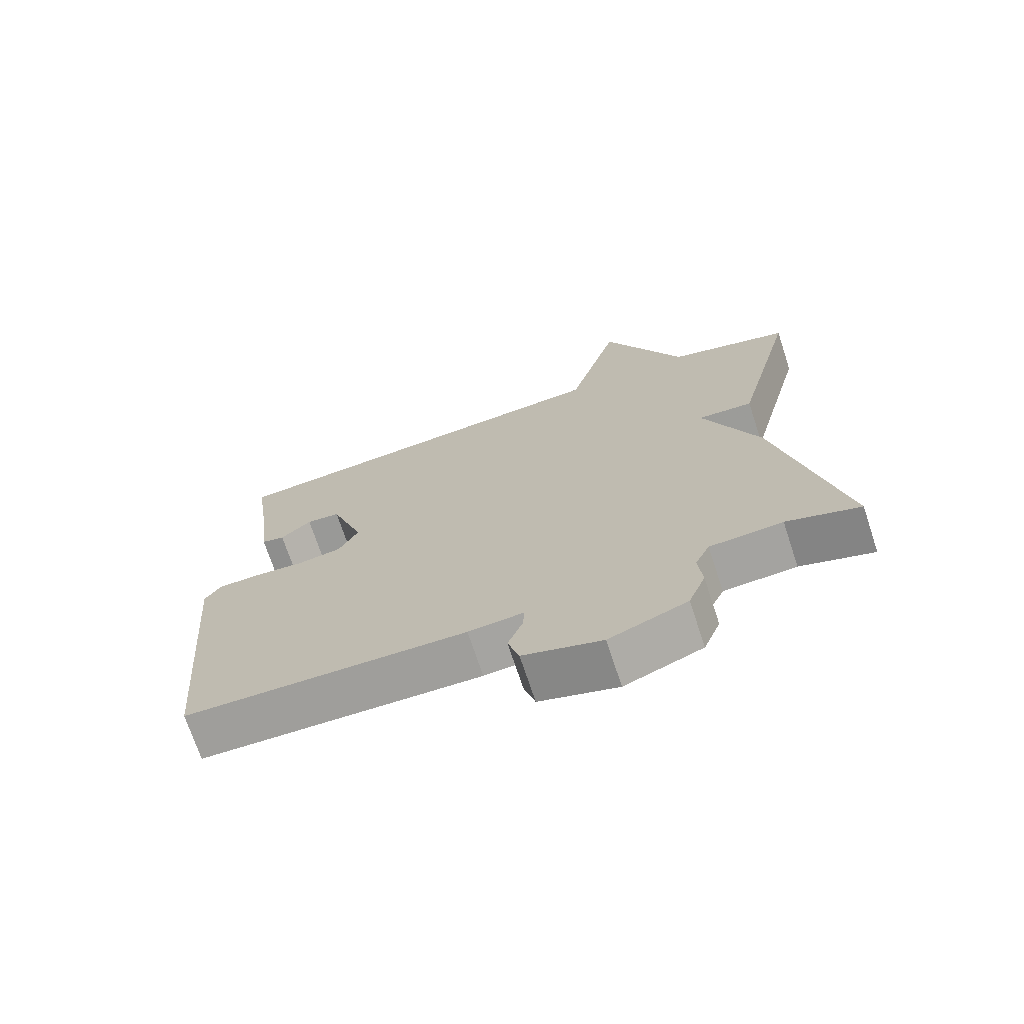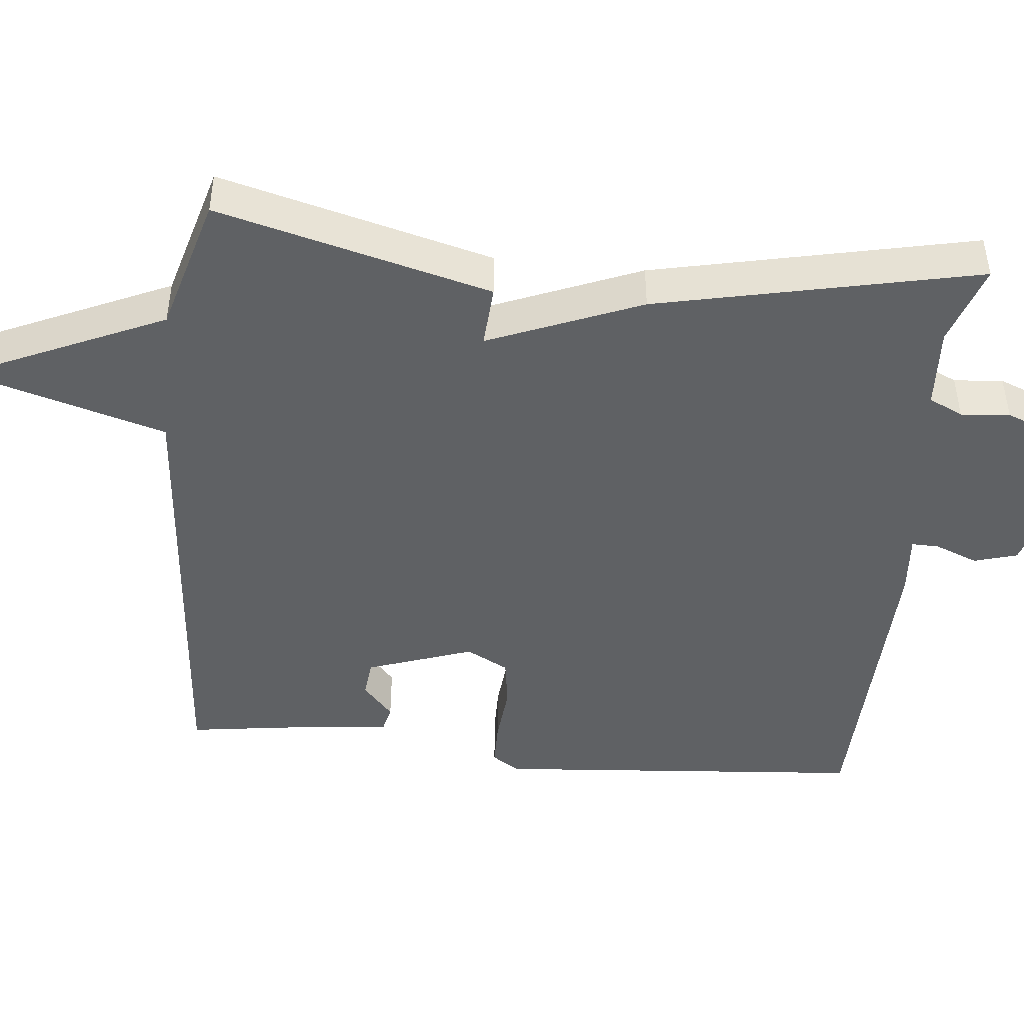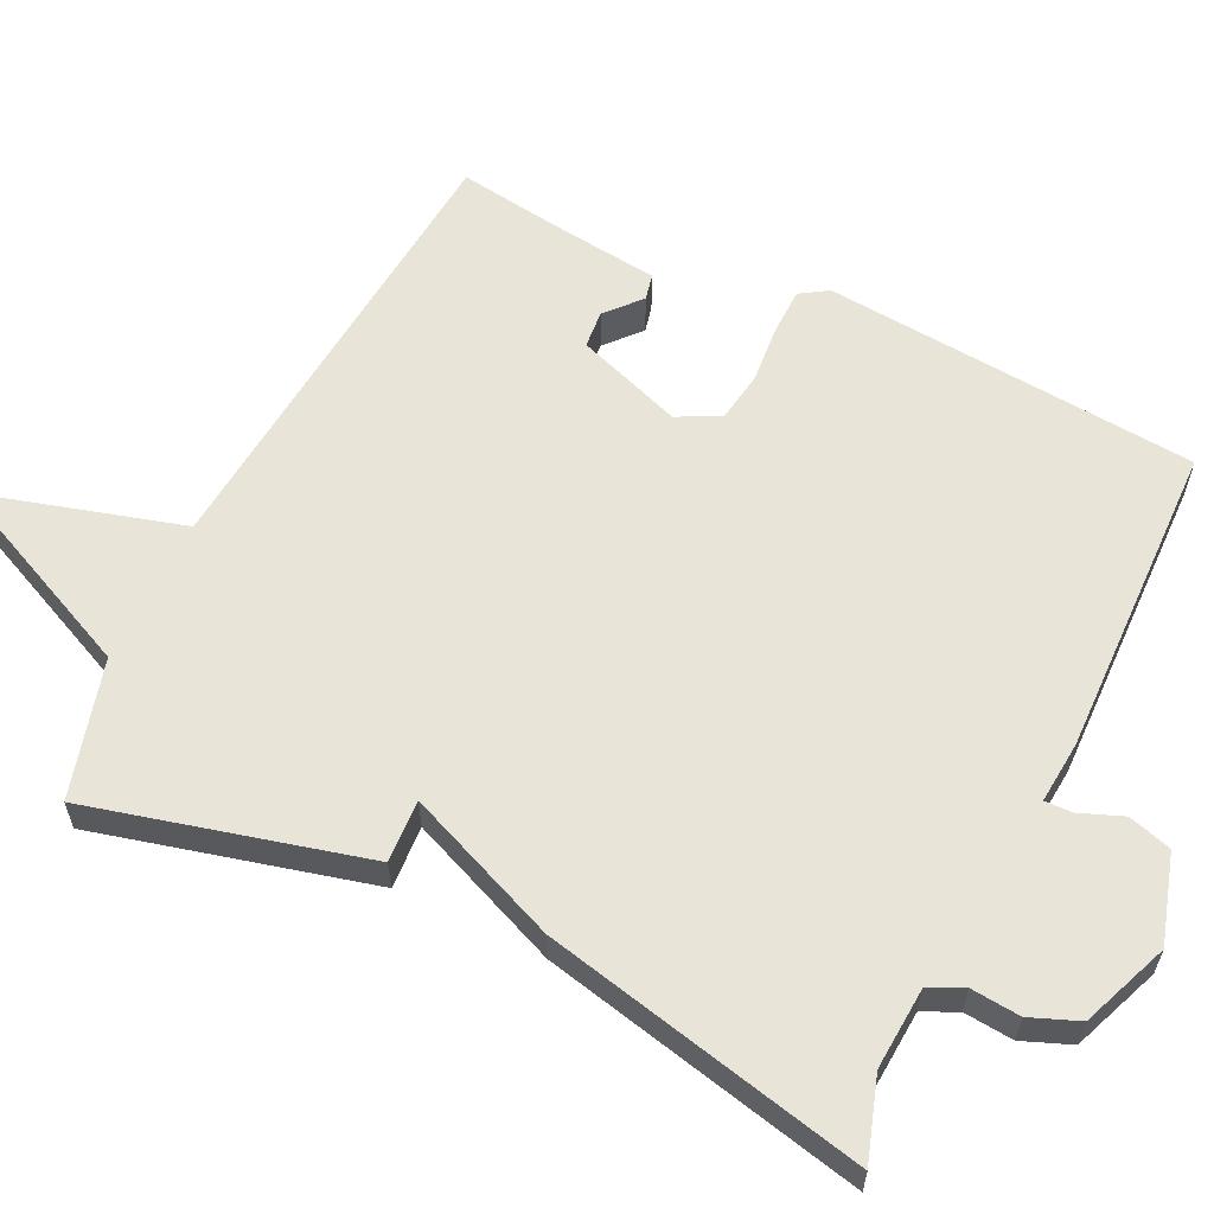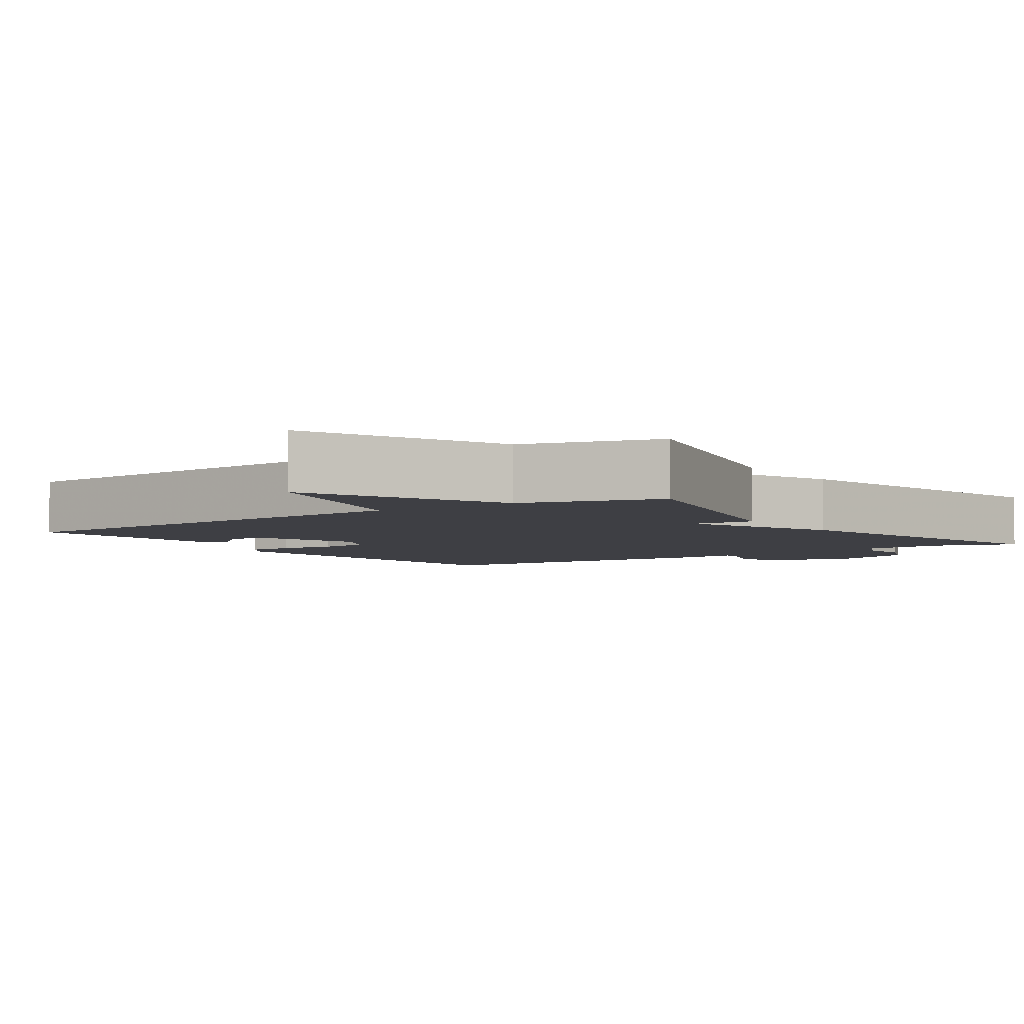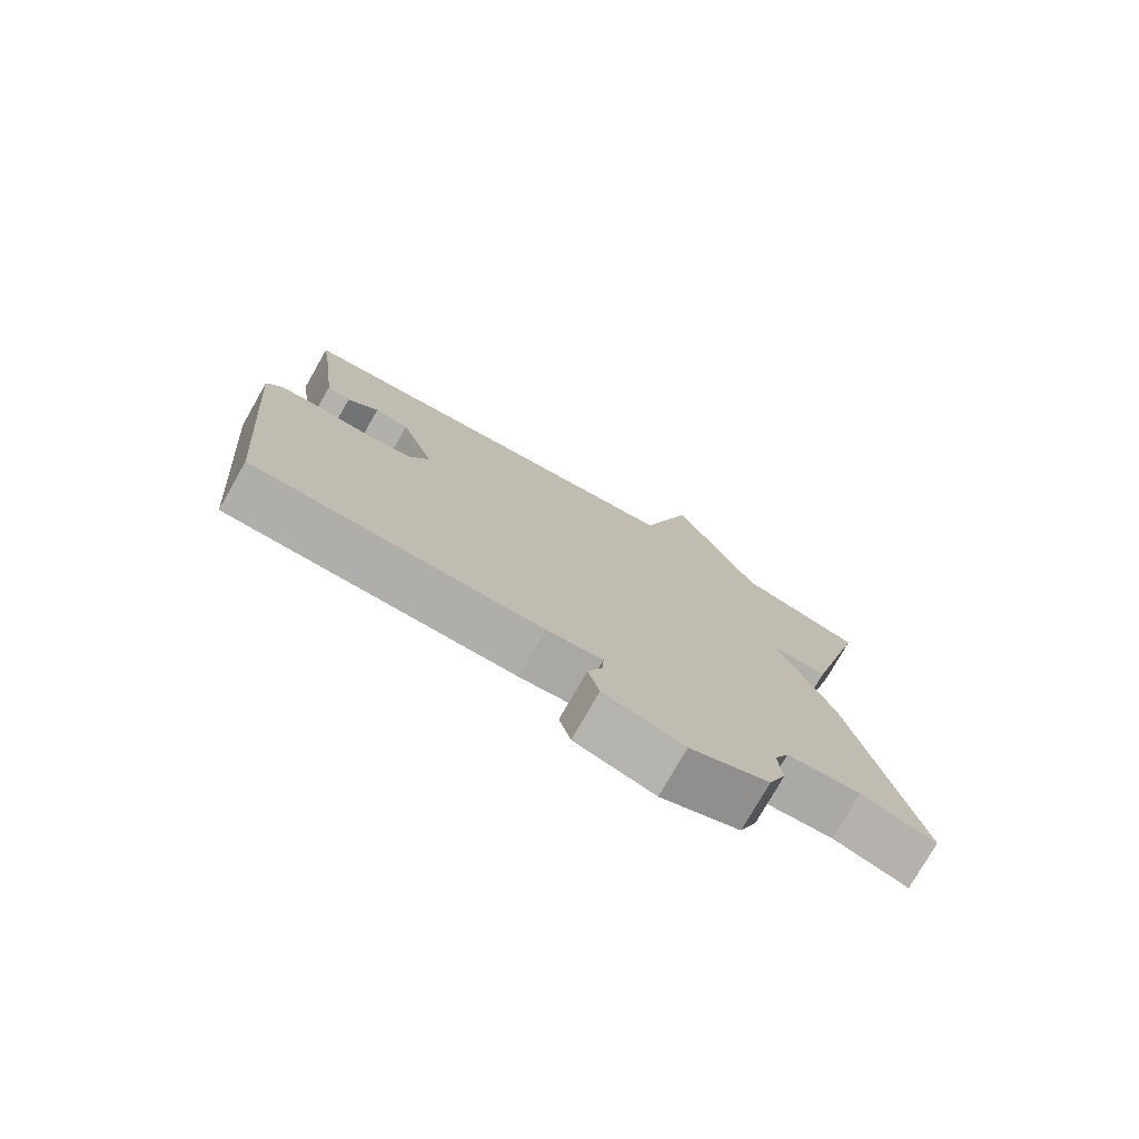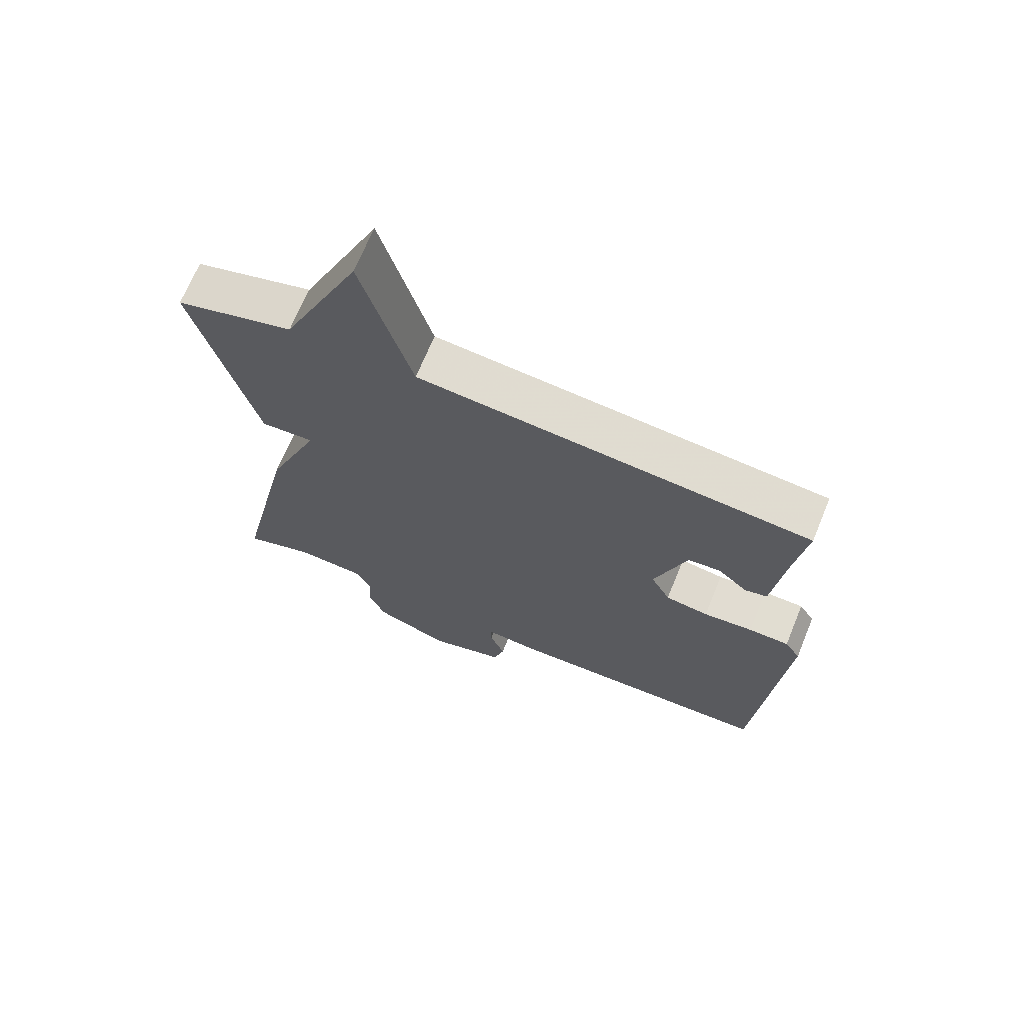
<metadata>
{"format":"obj","ext":"obj","renderer":"f3d","projection":"perspective","resolution":1024,"background":"white","views":[{"elev":-71.5,"azim":18.3,"up":"+Z"},{"elev":-45.8,"azim":84.1,"up":"+Y"},{"elev":60.1,"azim":116.0,"up":"+Y"},{"elev":-4.4,"azim":34.4,"up":"+Y"},{"elev":-76.9,"azim":-29.7,"up":"+Z"},{"elev":68.7,"azim":-157.7,"up":"+Z"}]}
</metadata>
<code>
v -0.5 0.07 0.5
v 0.115 0.07 0.552
v 0.193 0.07 0.822
v 0.315 0.07 0.552
v 0.5 0.07 0.5
v 0.405 0.07 0.132
v 0.321 0.07 0.137
v 0.405 0.07 -0.068
v 0.5 0.07 -0.5
v 0.39 0.07 -0.464
v 0.28 0.07 -0.471
v 0.258 0.07 -0.517
v 0.264 0.07 -0.583
v 0.238 0.07 -0.648
v 0.12 0.07 -0.694
v 0.001 0.07 -0.658
v -0.016 0.07 -0.6
v 0.007 0.07 -0.542
v 0.008 0.07 -0.505
v -0.075 0.07 -0.512
v -0.5 0.07 -0.5
v -0.542 0.07 0.003
v -0.518 0.07 0.04
v -0.455 0.07 0.041
v -0.378 0.07 0.034
v -0.311 0.07 0.044
v -0.281 0.07 0.101
v -0.331 0.07 0.244
v -0.382 0.07 0.249
v -0.428 0.07 0.208
v -0.463 0.07 0.216
v -0.481 0.07 0.368
v -0.5 0 0.5
v 0.115 0 0.552
v 0.193 0 0.822
v 0.315 0 0.552
v 0.5 0 0.5
v 0.405 0 0.132
v 0.321 0 0.137
v 0.405 0 -0.068
v 0.5 0 -0.5
v 0.39 0 -0.464
v 0.28 0 -0.471
v 0.258 0 -0.517
v 0.264 0 -0.583
v 0.238 0 -0.648
v 0.12 0 -0.694
v 0.001 0 -0.658
v -0.016 0 -0.6
v 0.007 0 -0.542
v 0.008 0 -0.505
v -0.075 0 -0.512
v -0.5 0 -0.5
v -0.542 0 0.003
v -0.518 0 0.04
v -0.455 0 0.041
v -0.378 0 0.034
v -0.311 0 0.044
v -0.281 0 0.101
v -0.331 0 0.244
v -0.382 0 0.249
v -0.428 0 0.208
v -0.463 0 0.216
v -0.481 0 0.368
f 29 30 31 32
f 32 1 2
f 29 32 2
f 28 29 2
f 27 28 2
f 26 27 2
f 23 24 25
f 22 23 25
f 21 22 25
f 20 21 25
f 19 20 25
f 19 25 26
f 16 17 18
f 15 16 18
f 14 15 18
f 13 14 18
f 12 13 18
f 11 12 18 19
f 7 8 9 10
f 7 10 11
f 4 5 6 7
f 7 11 19
f 4 7 19
f 3 4 19
f 2 3 19
f 2 19 26
f 64 63 62 61
f 34 33 64
f 34 64 61
f 34 61 60
f 34 60 59
f 34 59 58
f 57 56 55
f 57 55 54
f 57 54 53
f 57 53 52
f 57 52 51
f 58 57 51
f 50 49 48
f 50 48 47
f 50 47 46
f 50 46 45
f 50 45 44
f 51 50 44 43
f 42 41 40 39
f 43 42 39
f 39 38 37 36
f 51 43 39
f 51 39 36
f 51 36 35
f 51 35 34
f 58 51 34
f 1 33 34 2
f 2 34 35 3
f 3 35 36 4
f 4 36 37 5
f 5 37 38 6
f 6 38 39 7
f 7 39 40 8
f 8 40 41 9
f 9 41 42 10
f 10 42 43 11
f 11 43 44 12
f 12 44 45 13
f 13 45 46 14
f 14 46 47 15
f 15 47 48 16
f 16 48 49 17
f 17 49 50 18
f 18 50 51 19
f 19 51 52 20
f 20 52 53 21
f 21 53 54 22
f 22 54 55 23
f 23 55 56 24
f 24 56 57 25
f 25 57 58 26
f 26 58 59 27
f 27 59 60 28
f 28 60 61 29
f 29 61 62 30
f 30 62 63 31
f 31 63 64 32
f 32 64 33 1

</code>
